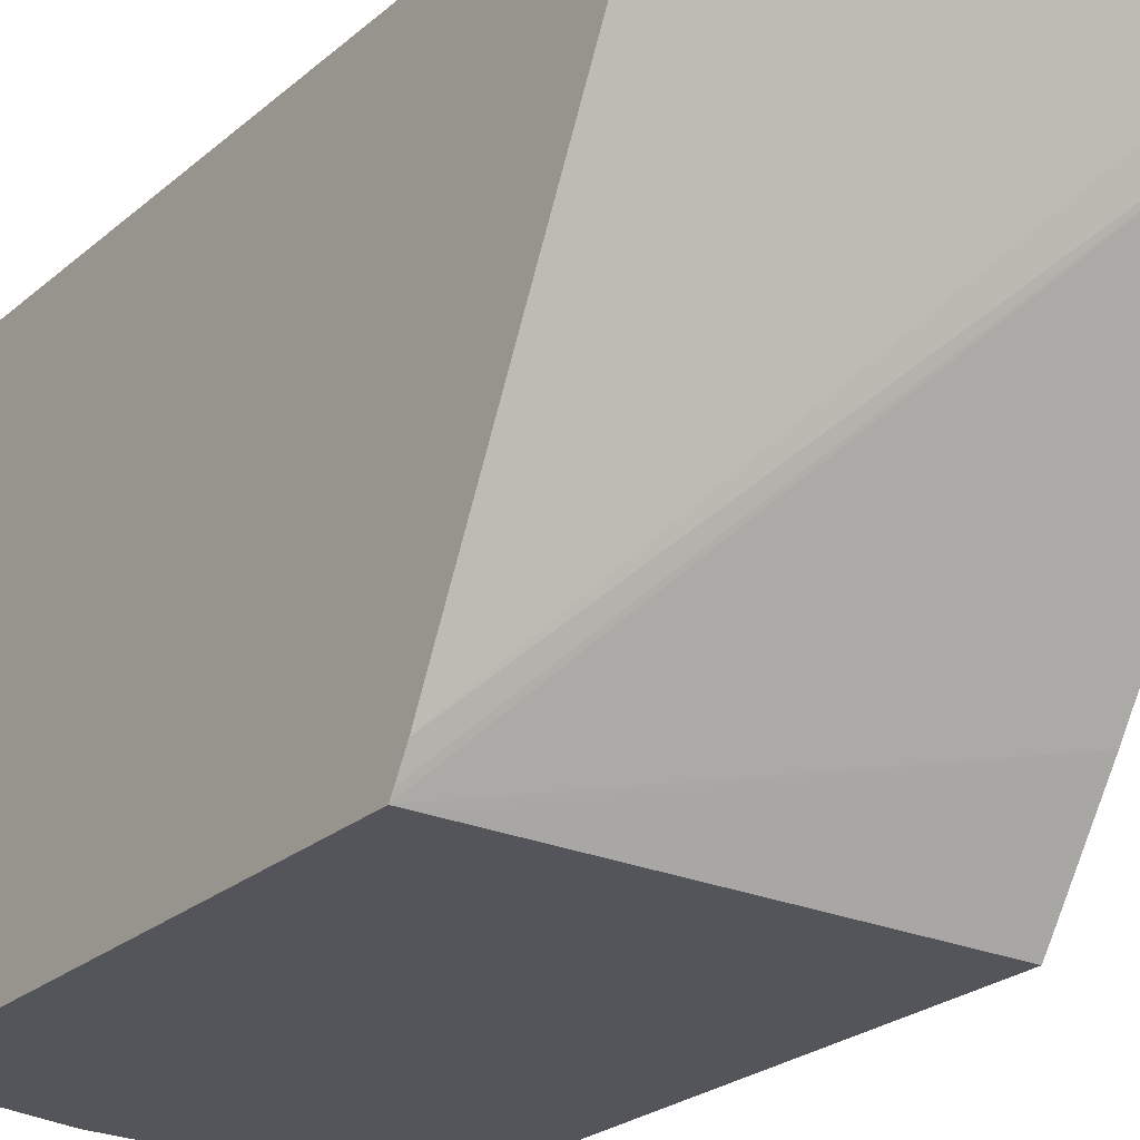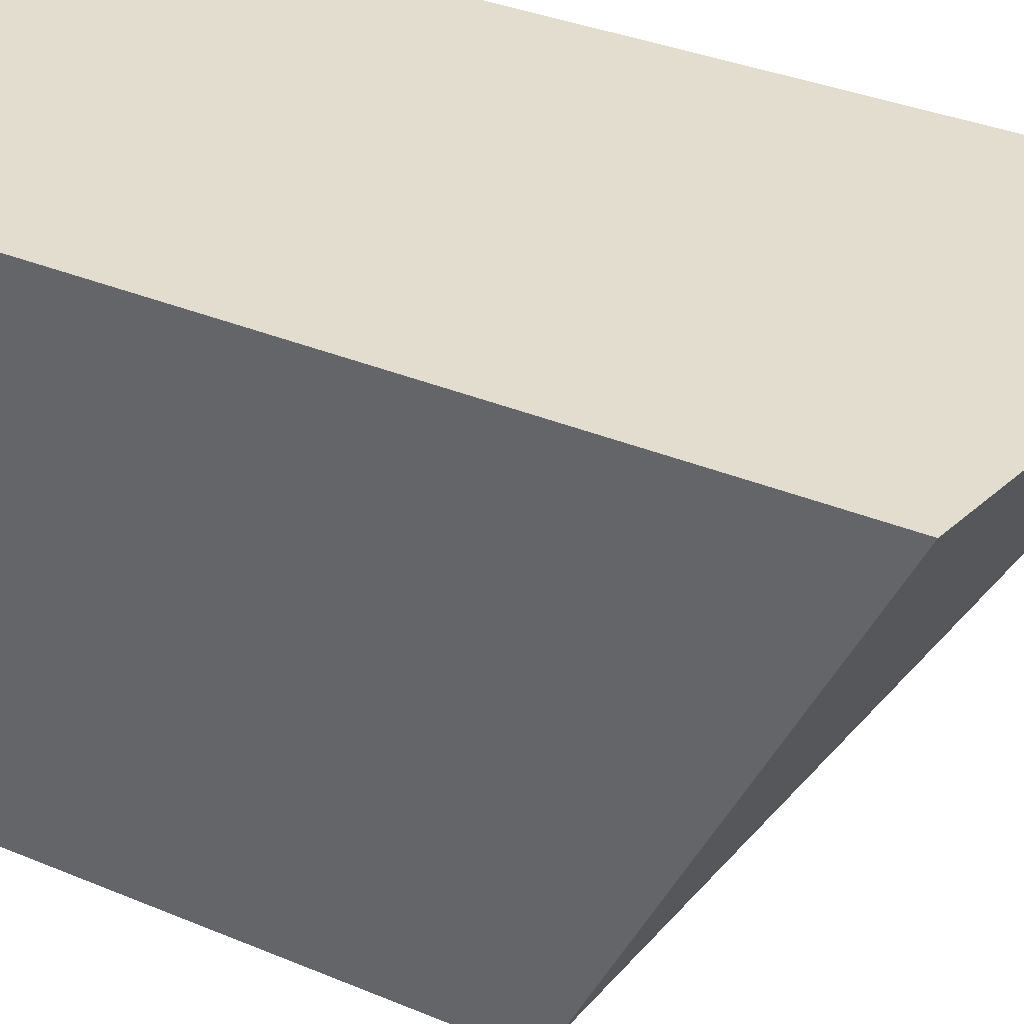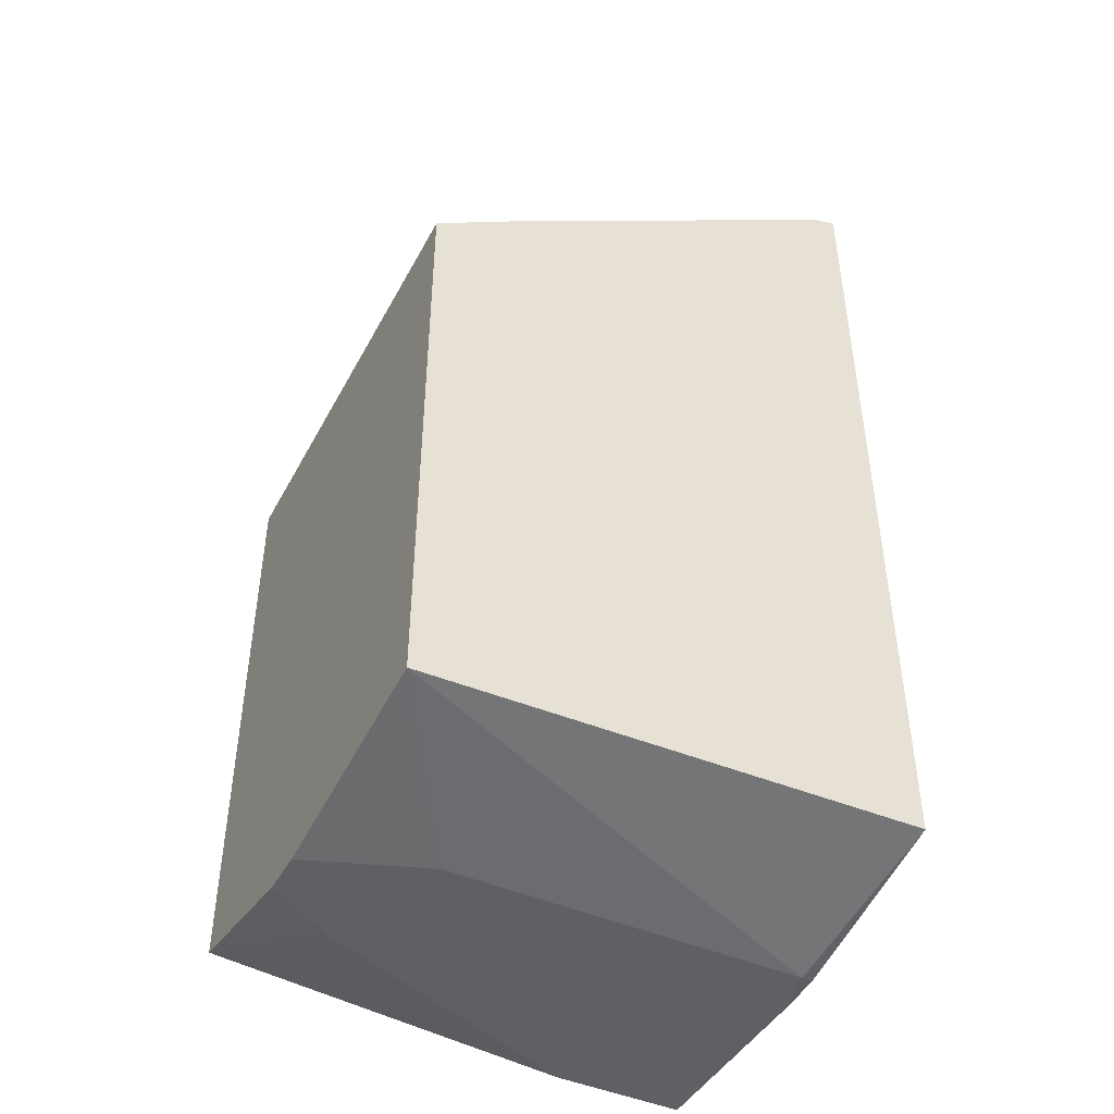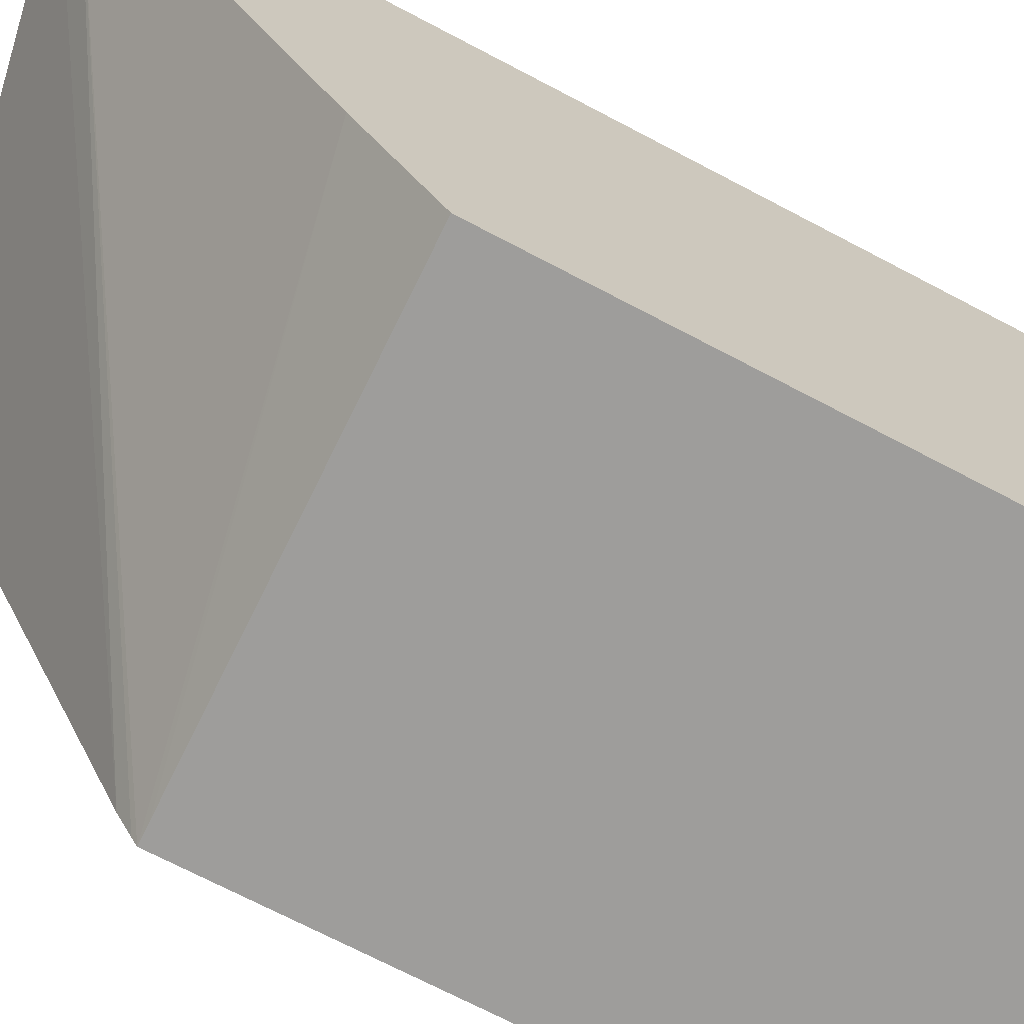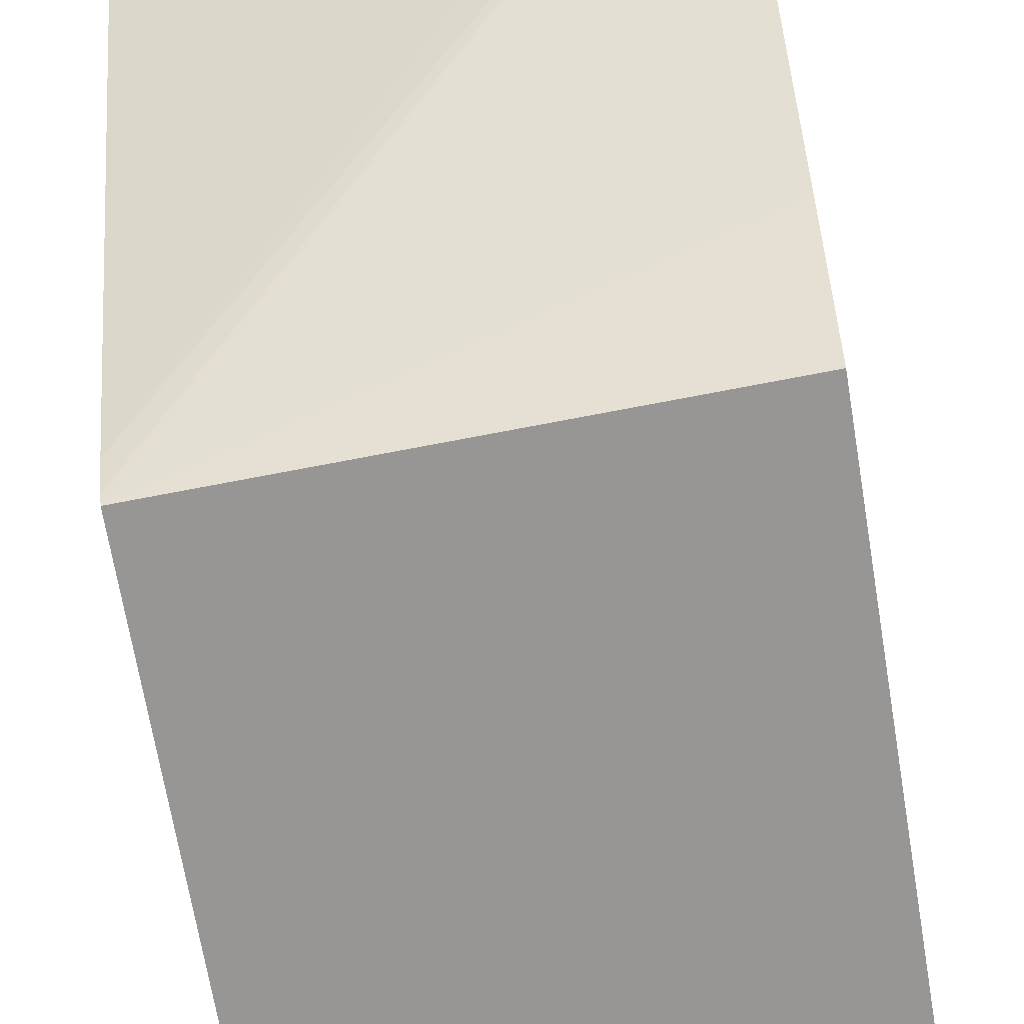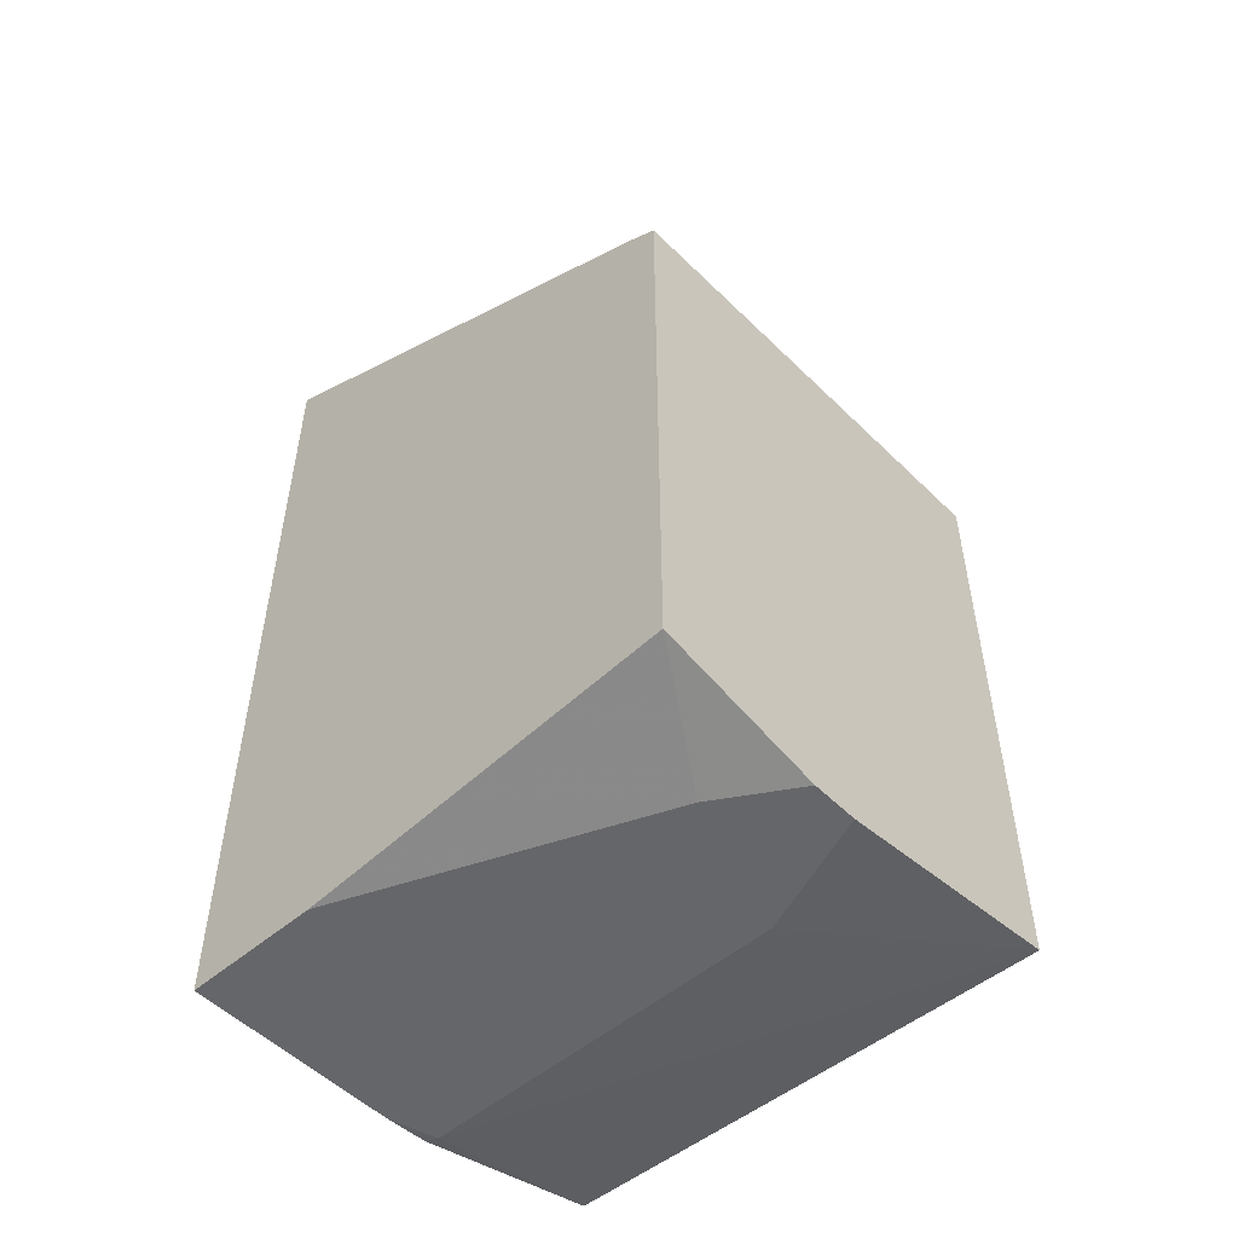
<metadata>
{"format":"obj","ext":"obj","renderer":"f3d","projection":"perspective","resolution":1024,"background":"white","views":[{"elev":-25.0,"azim":143.4,"up":"+Z"},{"elev":34.8,"azim":119.2,"up":"+Z"},{"elev":-44.7,"azim":-117.2,"up":"+Y"},{"elev":-70.5,"azim":-117.8,"up":"+Z"},{"elev":-67.9,"azim":-170.6,"up":"+Z"},{"elev":-51.8,"azim":132.8,"up":"+Y"}]}
</metadata>
<code>
v 0.03949 -0.3951 -0.2511
v 0.1305 -0.3951 -0.2511
v 0.02091 -0.3939 -0.2511
v 0.01977 -0.3951 -0.2568
v 0.1305 -0.3951 -0.3083
v 0.1305 -0.02679 -0.2511
v -0.06243 -0.3753 -0.2511
v 0.003302 -0.3918 -0.2799
v -0.06243 -0.3809 -0.4666
v 0.01977 -0.3951 -0.4148
v 0.07901 -0.3951 -0.4346
v 0.1305 -0.3813 -0.4666
v 0.1305 -0.1238 -0.4529
v -0.05145 0.007793 -0.2511
v -0.06243 0.007793 -0.2511
v 0.03949 -0.3951 -0.4666
v -0.06243 -0.1257 -0.4666
v 0.05925 -0.3951 -0.4666
v 0.1305 -0.1316 -0.4666
v 0.1305 -0.1296 -0.4631
v -0.06243 0.004559 -0.2614
v -0.06243 -0.1217 -0.4607
v 0.1223 -0.1314 -0.4666
v -0.06243 -0.09391 -0.4186
f 7 21 24
f 9 23 19
f 7 15 21
f 7 24 22
f 7 22 17
f 7 17 9
f 9 16 10
f 9 17 23
f 9 19 12
f 19 21 20
f 9 18 16
f 11 18 12
f 13 20 21
f 13 21 14
f 14 21 15
f 17 22 23
f 19 23 24
f 19 24 21
f 22 24 23
f 7 9 8
f 9 12 18
f 6 13 14
f 3 7 4
f 4 7 8
f 5 11 12
f 1 2 6
f 1 6 14
f 1 14 15
f 1 15 7
f 1 7 3
f 1 4 10
f 1 10 16
f 1 16 18
f 1 3 4
f 1 11 5
f 1 5 2
f 2 5 12
f 2 12 19
f 2 19 20
f 2 20 13
f 2 13 6
f 4 8 9
f 1 18 11
f 4 9 10

</code>
